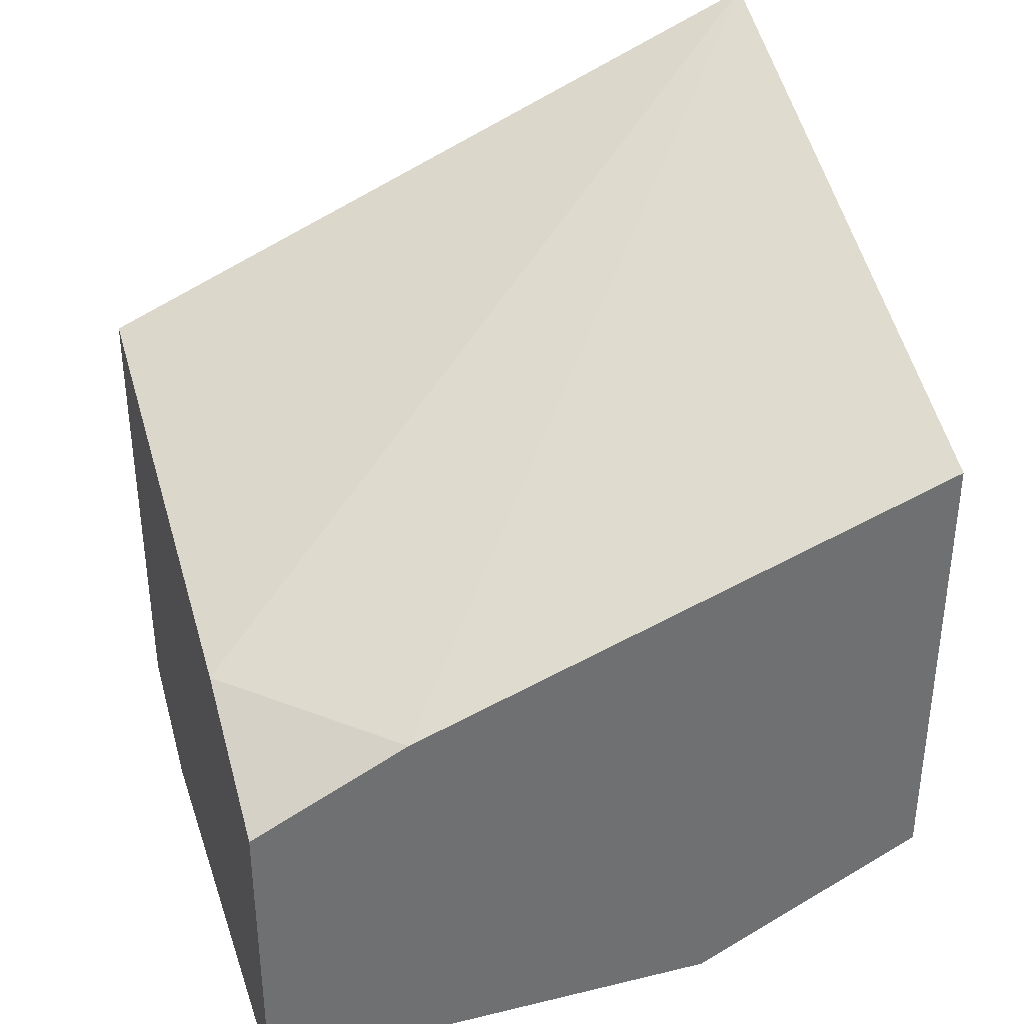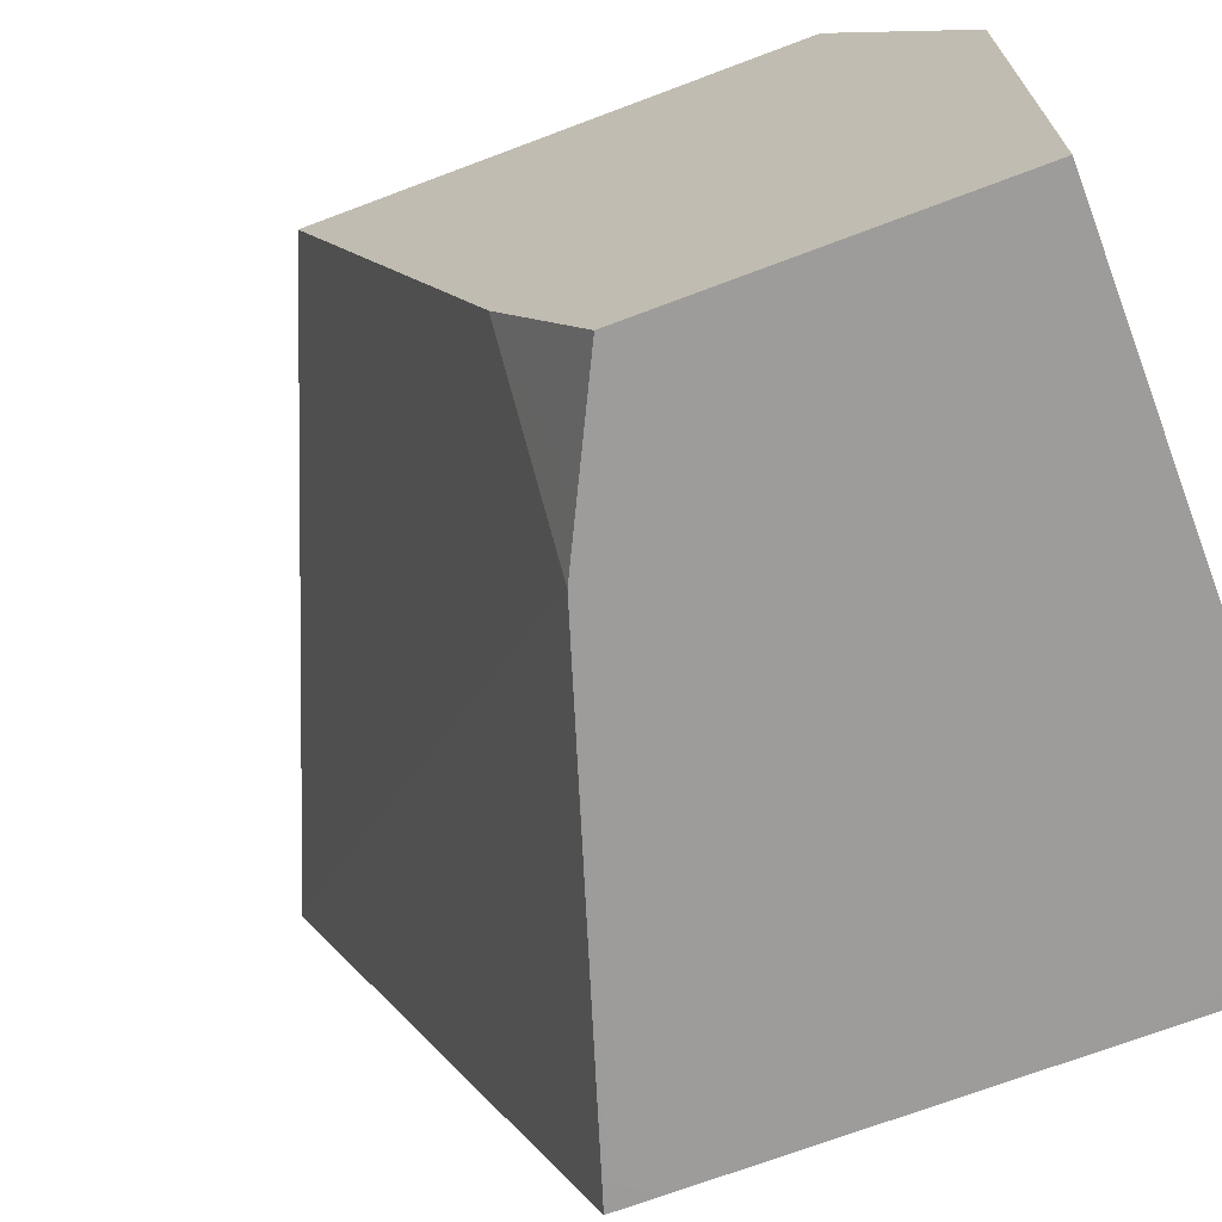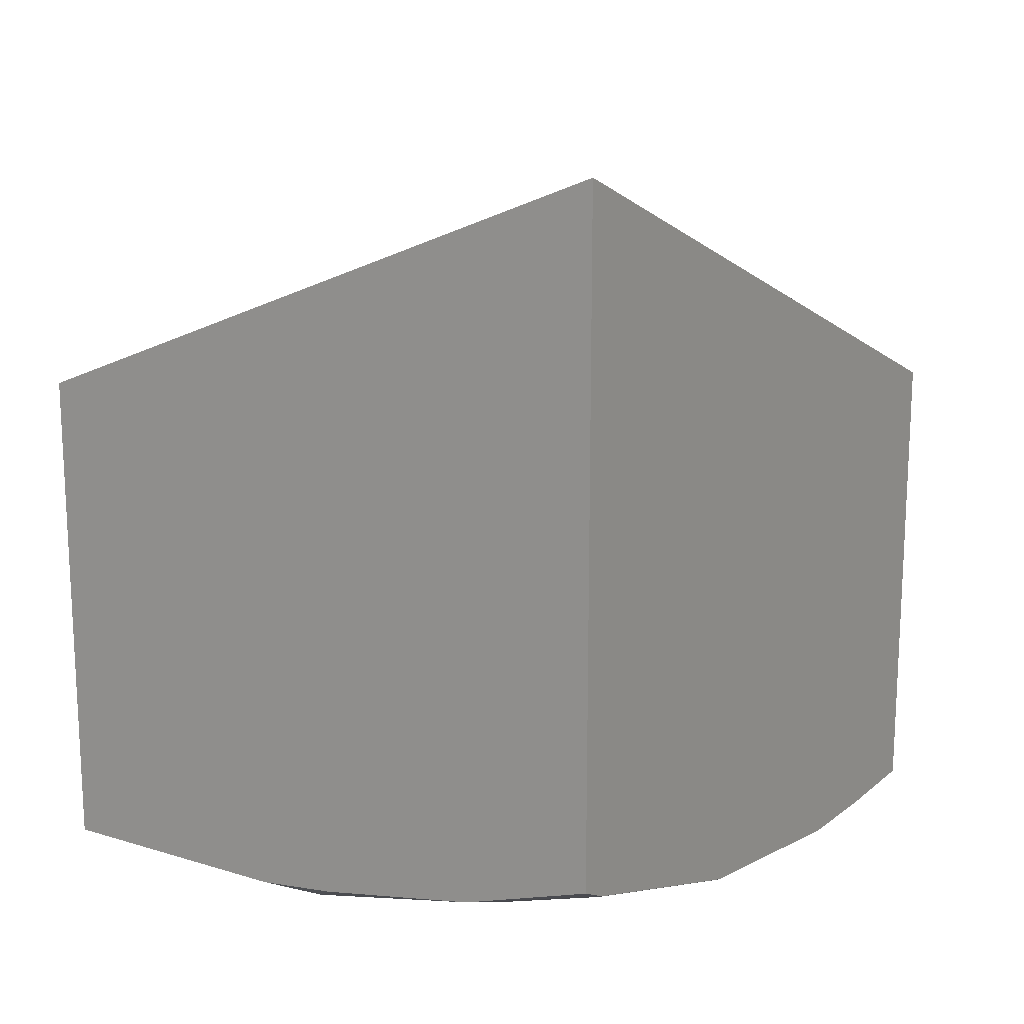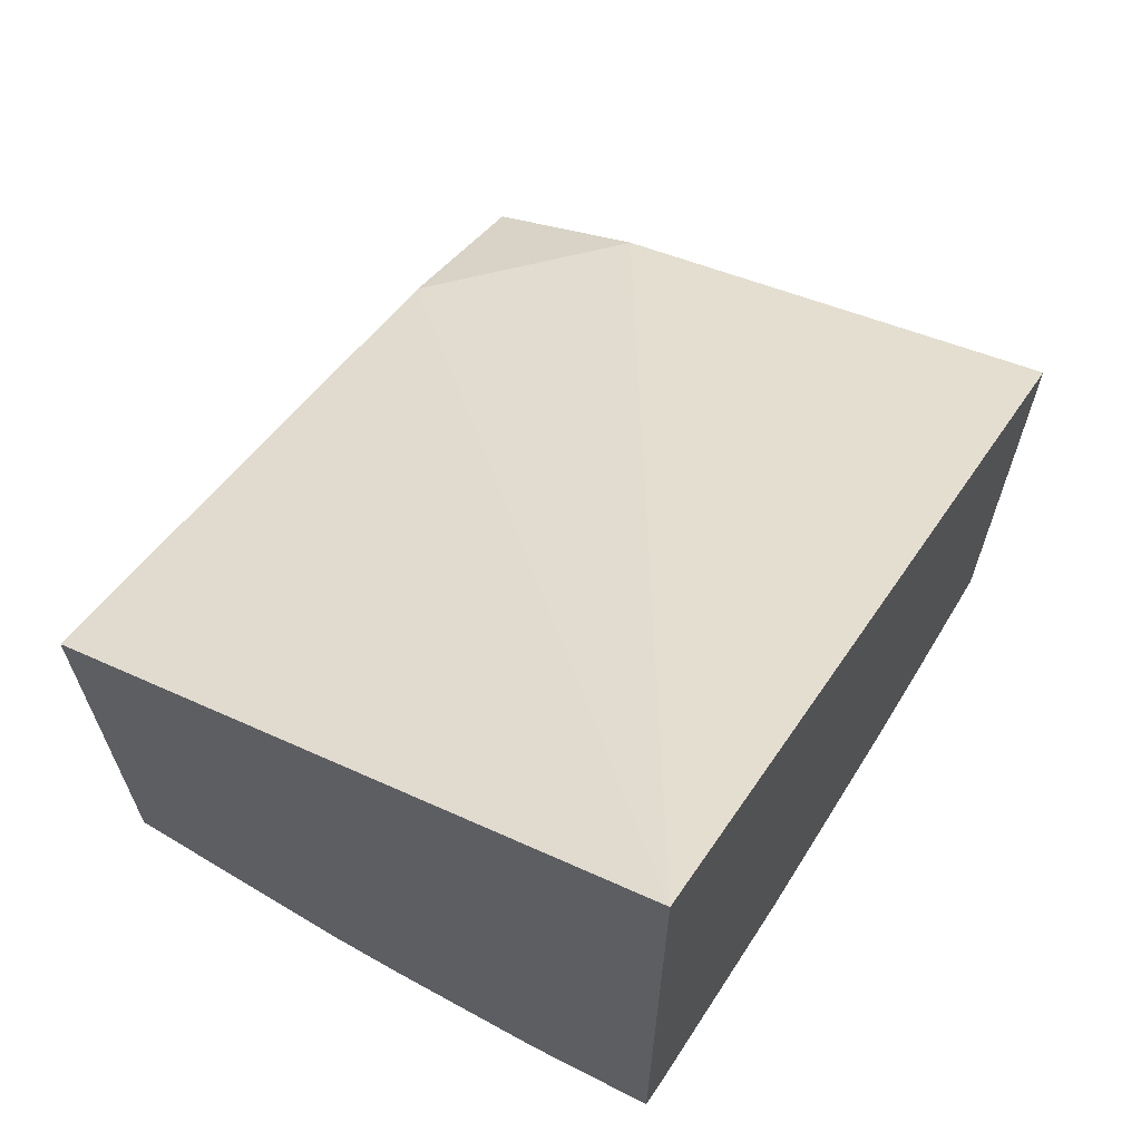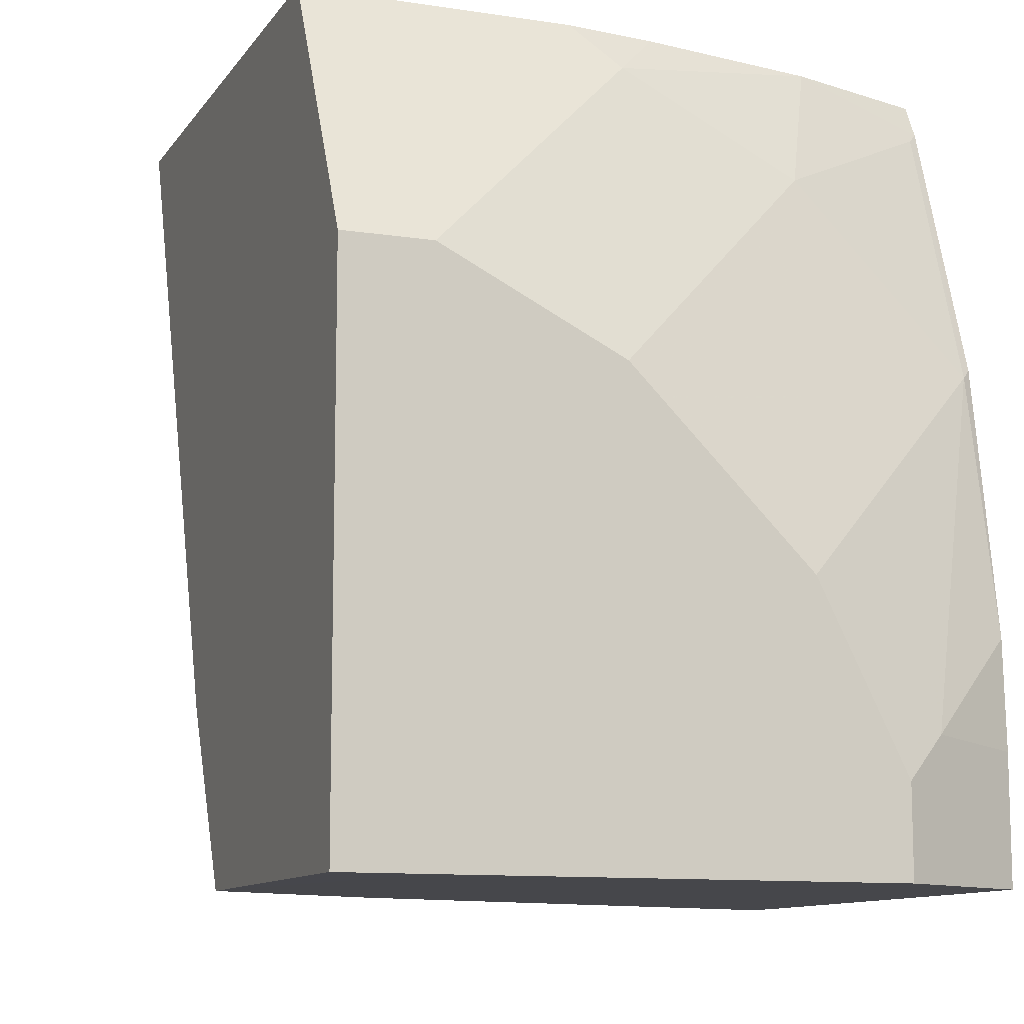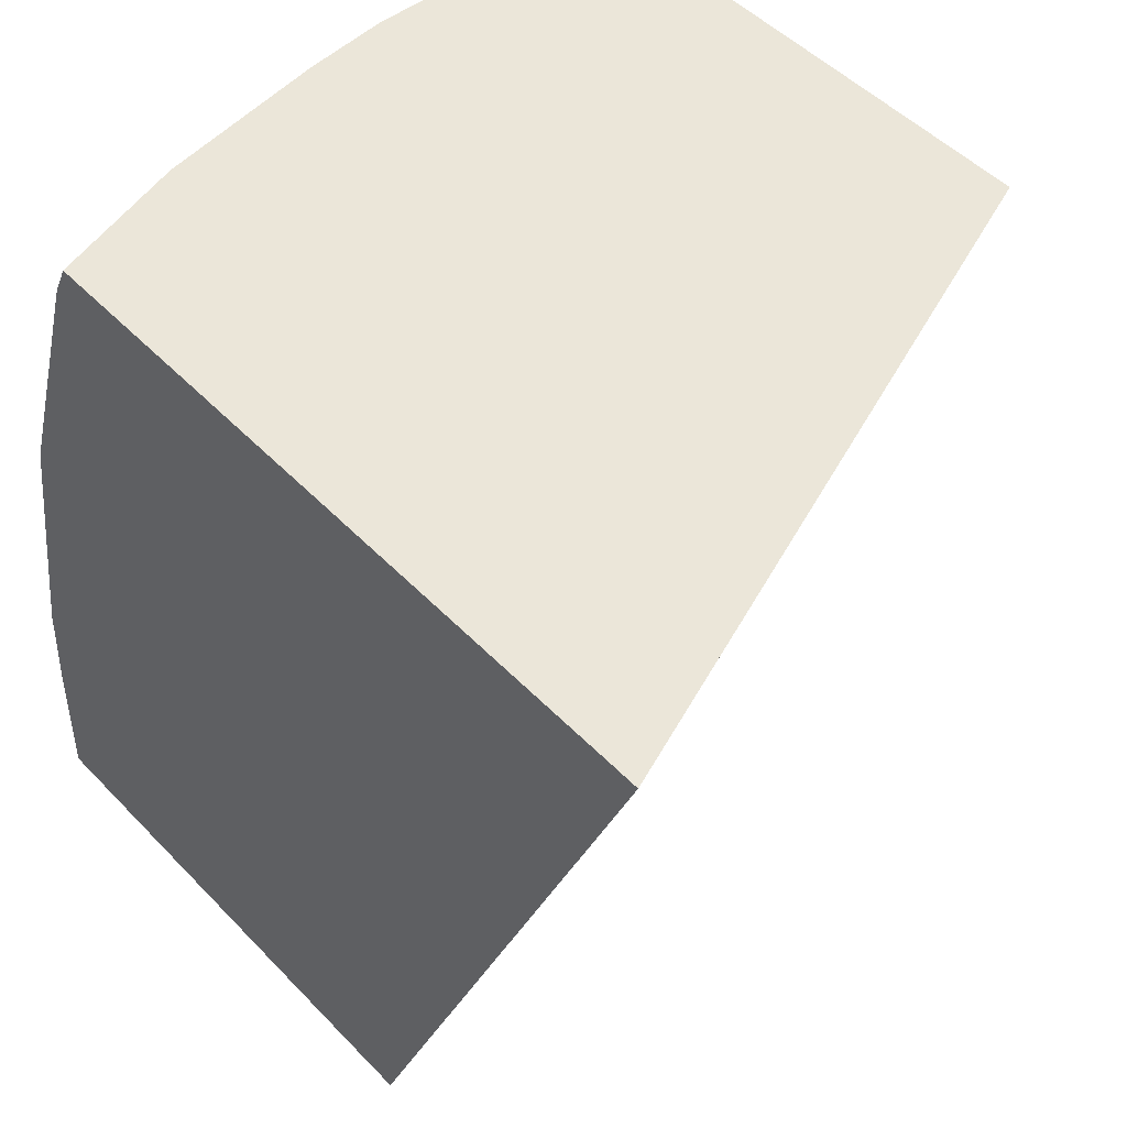
<metadata>
{"format":"obj","ext":"obj","renderer":"f3d","projection":"perspective","resolution":1024,"background":"white","views":[{"elev":35.6,"azim":-107.6,"up":"+Y"},{"elev":-70.2,"azim":-69.3,"up":"+Z"},{"elev":16.4,"azim":32.0,"up":"+Y"},{"elev":65.5,"azim":31.2,"up":"+Y"},{"elev":-10.8,"azim":-21.0,"up":"+Z"},{"elev":47.8,"azim":139.2,"up":"+Z"}]}
</metadata>
<code>
v 0.2824 -0.163 0.3338
v 0.0008418 -0.3711 0.07422
v 0.0008418 -0.2785 0.3338
v 0.2824 -0.4629 0.3338
v 0.2824 -0.3041 -3.892e-05
v 0.07407 -0.3711 -0.000137
v 0.04943 -0.3834 -0.000137
v 0.0008418 -0.4077 -0.000137
v 0.0008418 -0.5011 0.3338
v 0.2226 -0.4825 0.3338
v 0.2824 -0.4701 0.3195
v 0.2824 -0.3272 -0.000137
v 0.2721 -0.3092 -0.000137
v 0.0008418 -0.4112 -0.000137
v 0.0008418 -0.5566 0.2226
v 0.1113 -0.5011 0.3338
v 0.2783 -0.4731 0.3154
v 0.1482 -0.4965 0.3338
v 0.1299 -0.5102 0.3154
v 0.2041 -0.5102 0.2783
v 0.2783 -0.5102 0.2041
v 0.2824 -0.5072 0.2082
v 0.2824 -0.4944 -0.000137
v 0.03697 -0.5566 -0.000137
v 0.0008418 -0.5566 -0.0001043
v 0.03711 -0.5566 0.2226
v 0.2412 -0.5102 0.2412
v 0.1113 -0.5566 0.1855
v 0.1855 -0.5566 0.1113
v 0.2226 -0.5566 0.03712
v 0.2412 -0.5474 0.05569
v 0.2824 -0.5249 0.09687
v 0.2824 -0.5267 -7.16e-05
v 0.2721 -0.5319 -0.000137
v 0.2226 -0.5566 -0.000137
v 0.272 -0.5319 -0.000137
v 0.2824 -0.5267 0.05252
f 16 19 18
f 15 24 35
f 15 28 26
f 15 29 28
f 15 30 29
f 15 35 30
f 15 25 24
f 10 17 11
f 11 21 22
f 11 17 21
f 10 20 17
f 10 19 20
f 10 18 19
f 16 26 19
f 14 24 25
f 17 20 27
f 33 37 36
f 19 26 28
f 9 26 16
f 31 37 32
f 31 36 37
f 30 36 31
f 30 35 36
f 23 33 34
f 17 27 21
f 33 36 34
f 21 30 31
f 21 29 30
f 21 27 29
f 20 29 27
f 20 28 29
f 19 28 20
f 21 31 32
f 9 15 26
f 21 32 22
f 6 14 8
f 1 12 5
f 1 23 12
f 1 33 23
f 1 37 33
f 1 32 37
f 1 22 32
f 1 5 6
f 1 11 22
f 1 18 10
f 1 16 18
f 1 9 16
f 1 3 9
f 1 2 3
f 6 8 7
f 1 4 11
f 1 6 2
f 1 10 4
f 2 7 8
f 6 24 14
f 2 6 7
f 6 35 24
f 6 36 35
f 6 23 34
f 6 12 23
f 6 13 12
f 6 34 36
f 5 12 13
f 4 10 11
f 2 9 3
f 2 15 9
f 2 25 15
f 2 8 14
f 5 13 6
f 2 14 25

</code>
